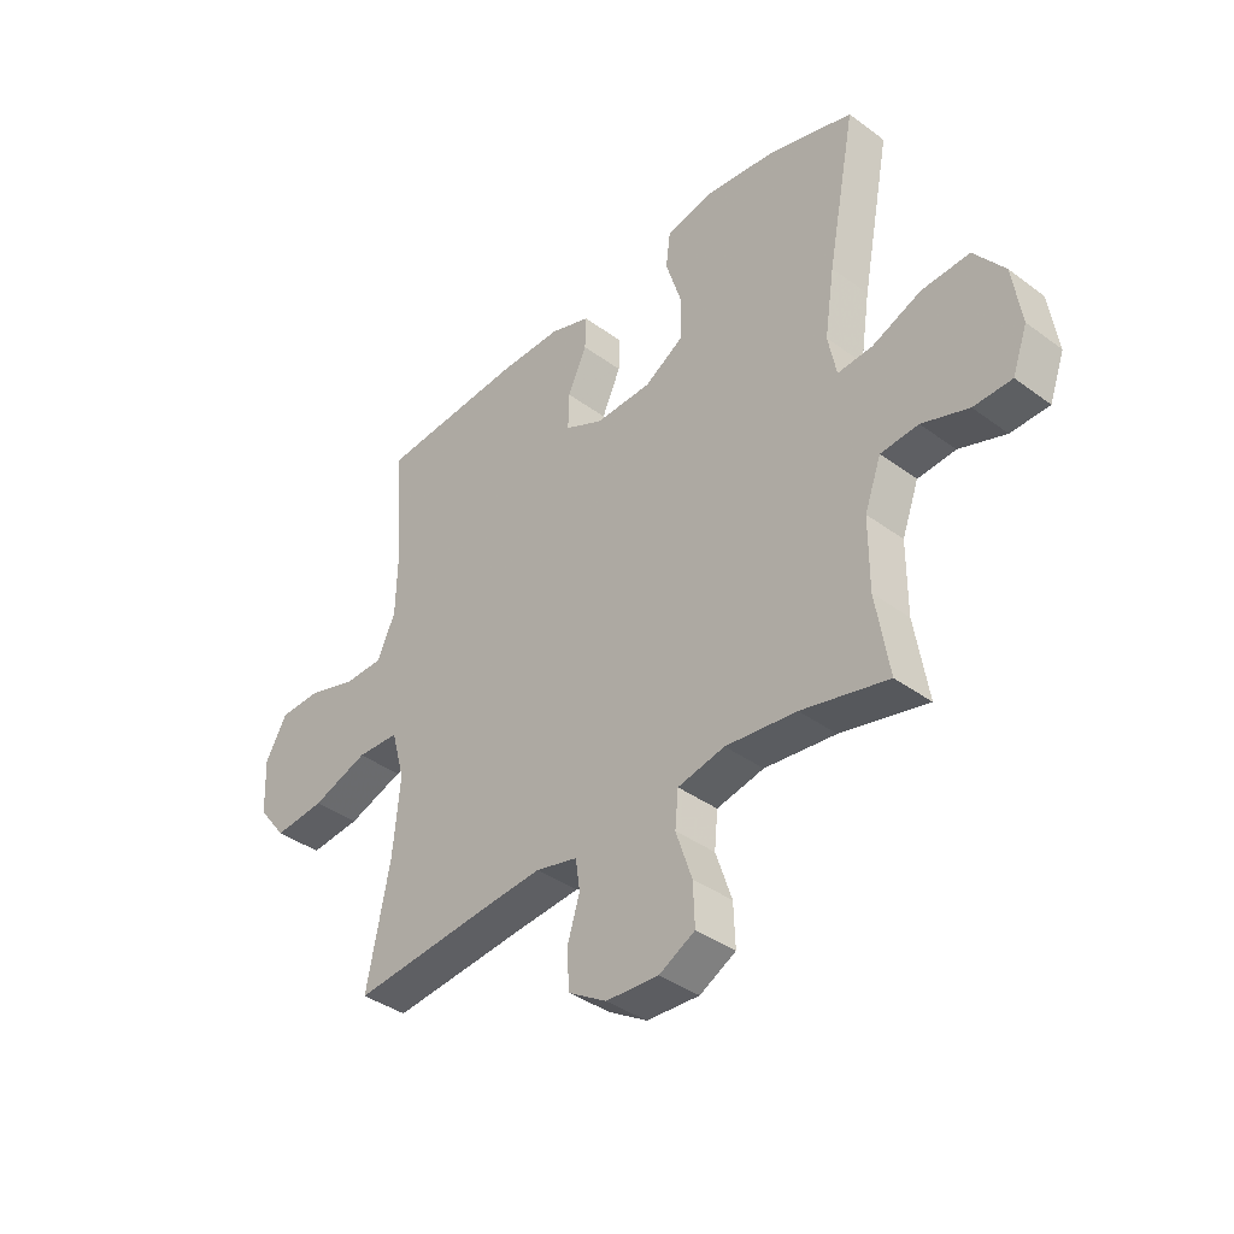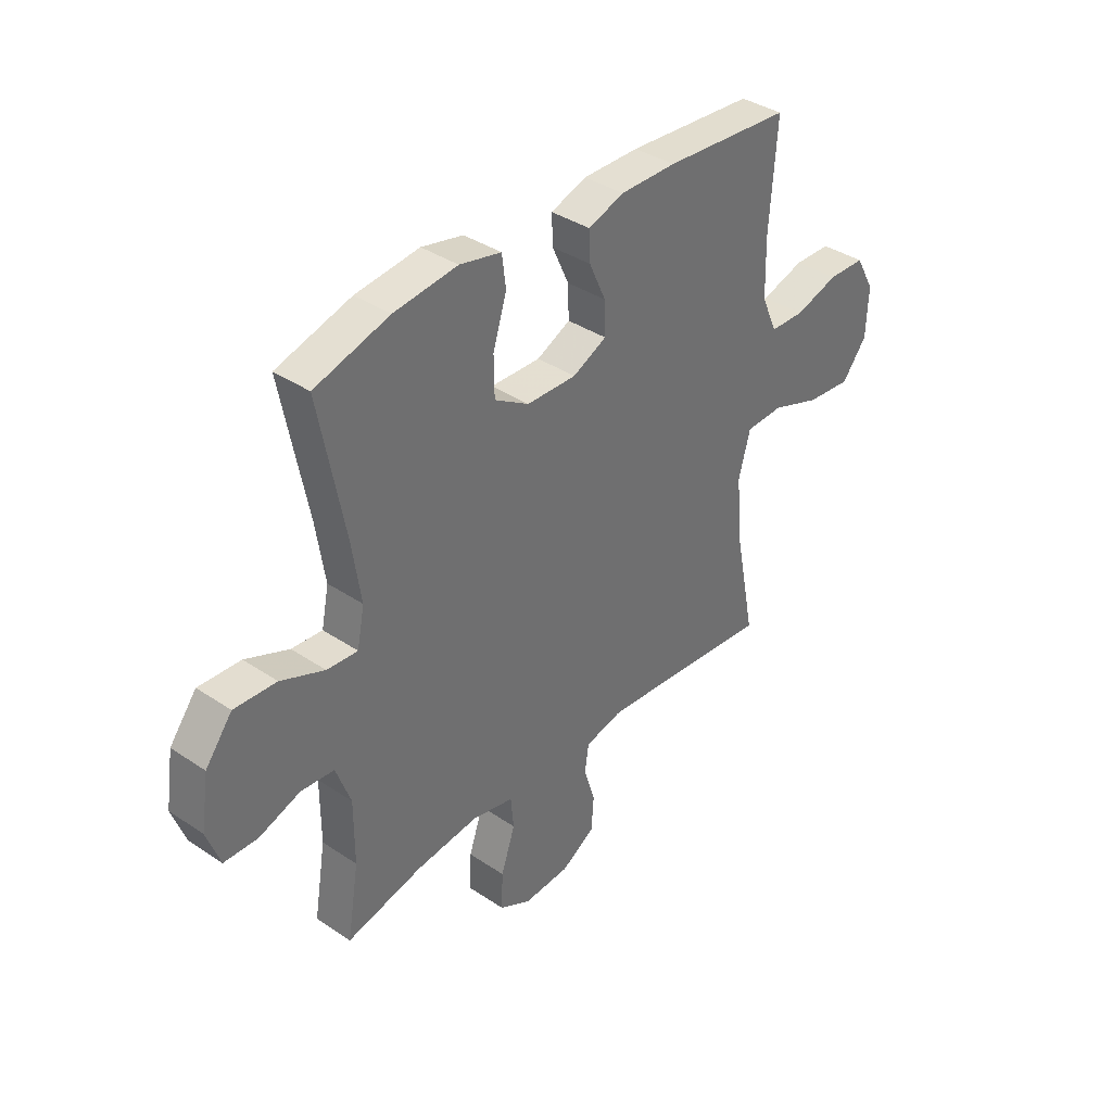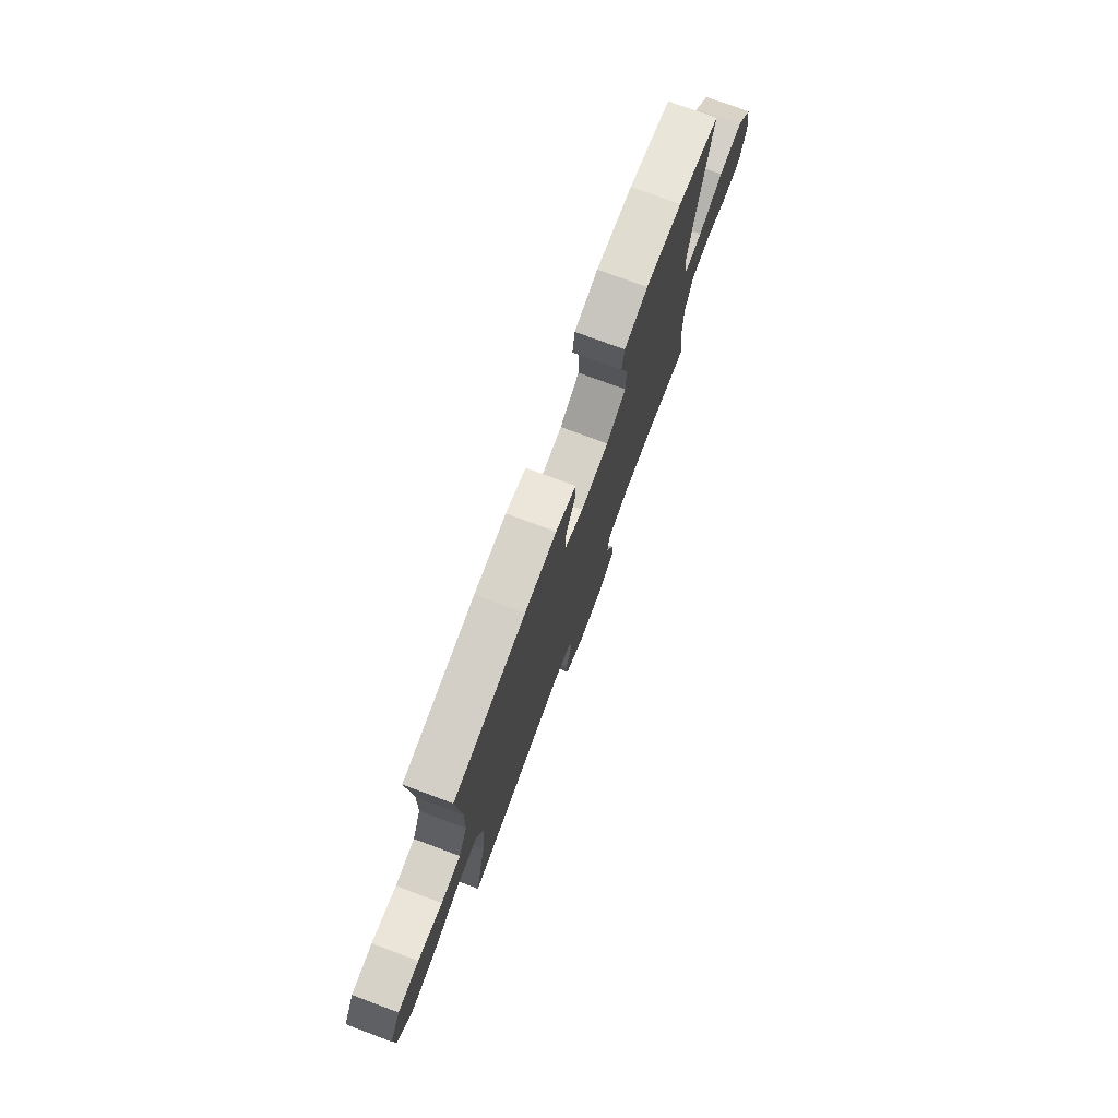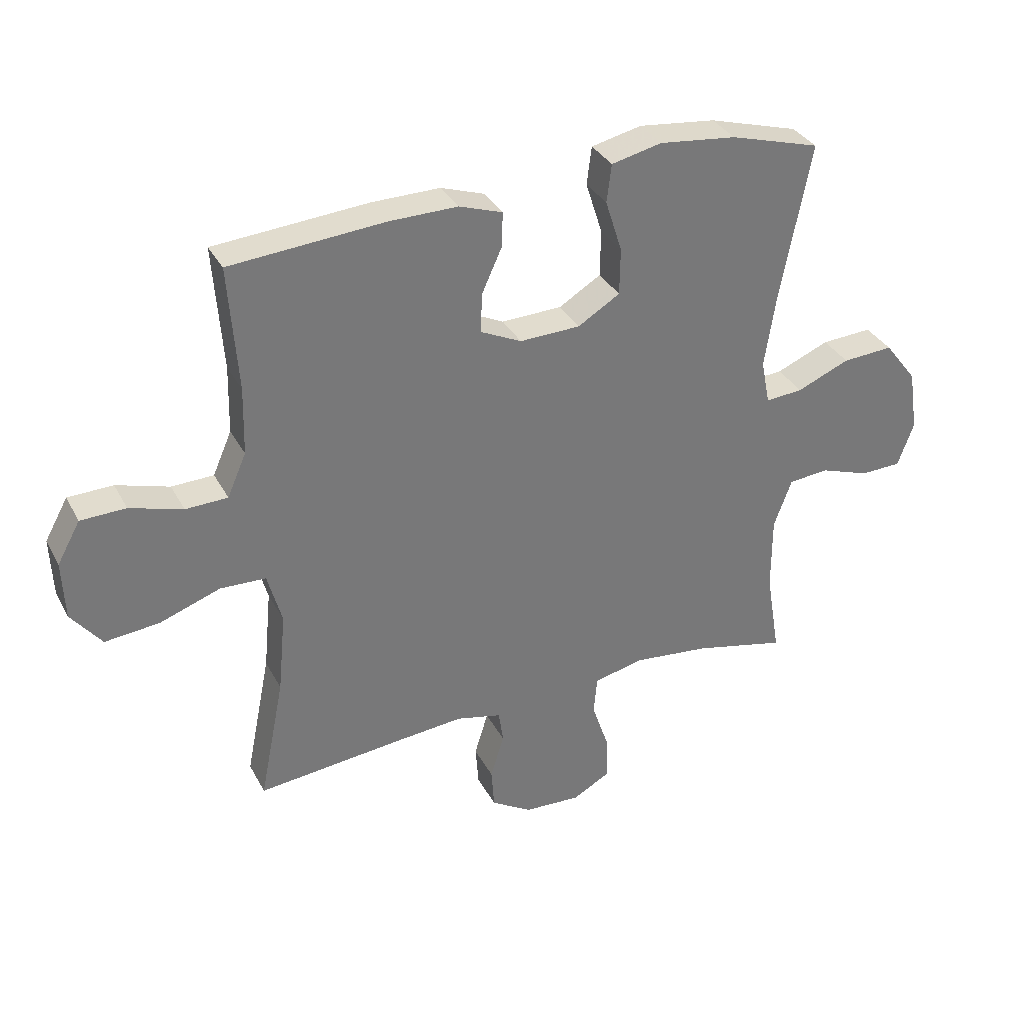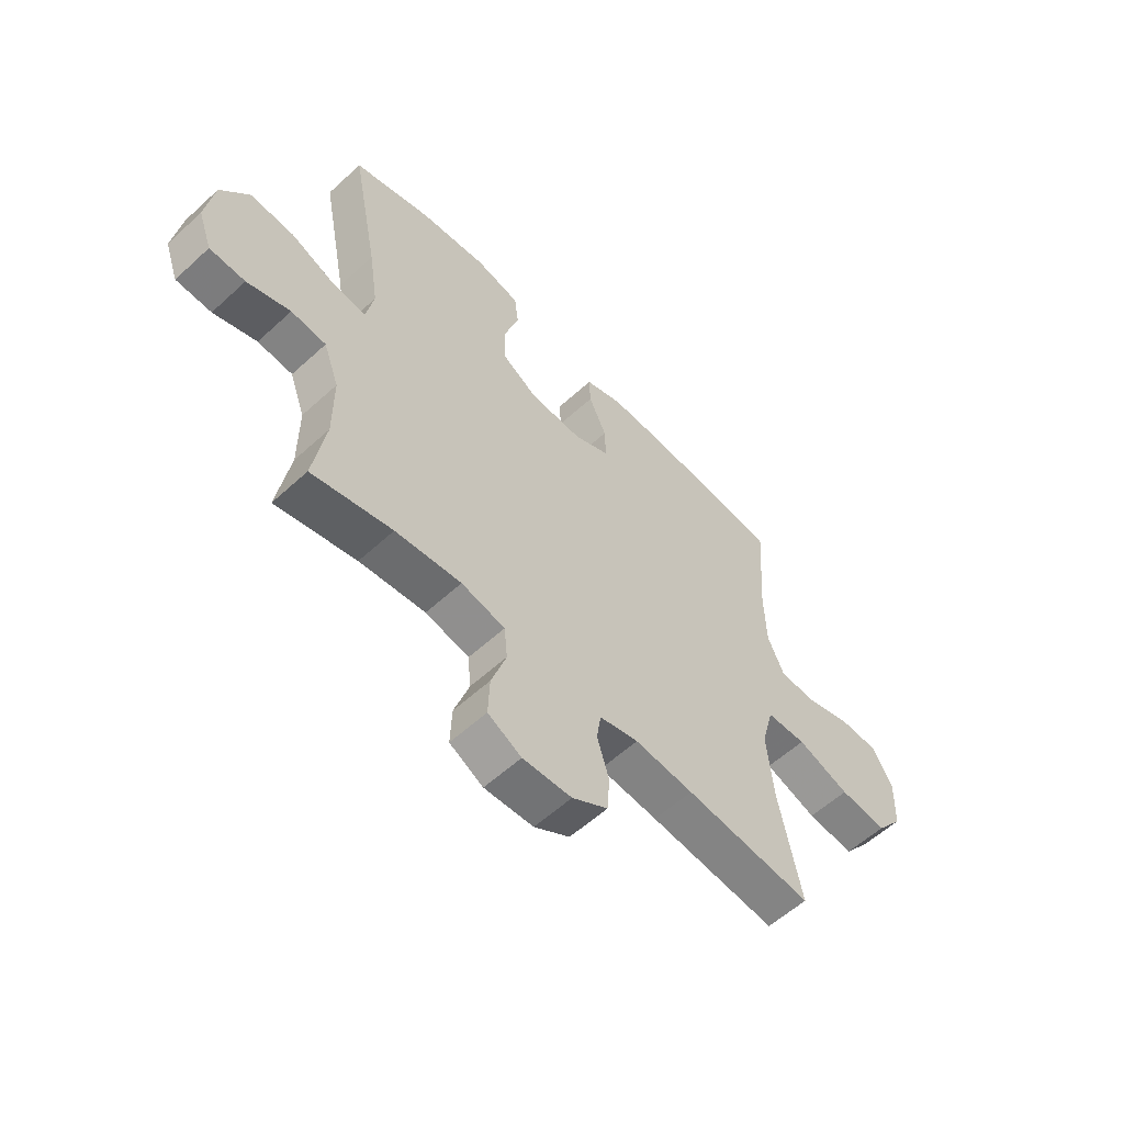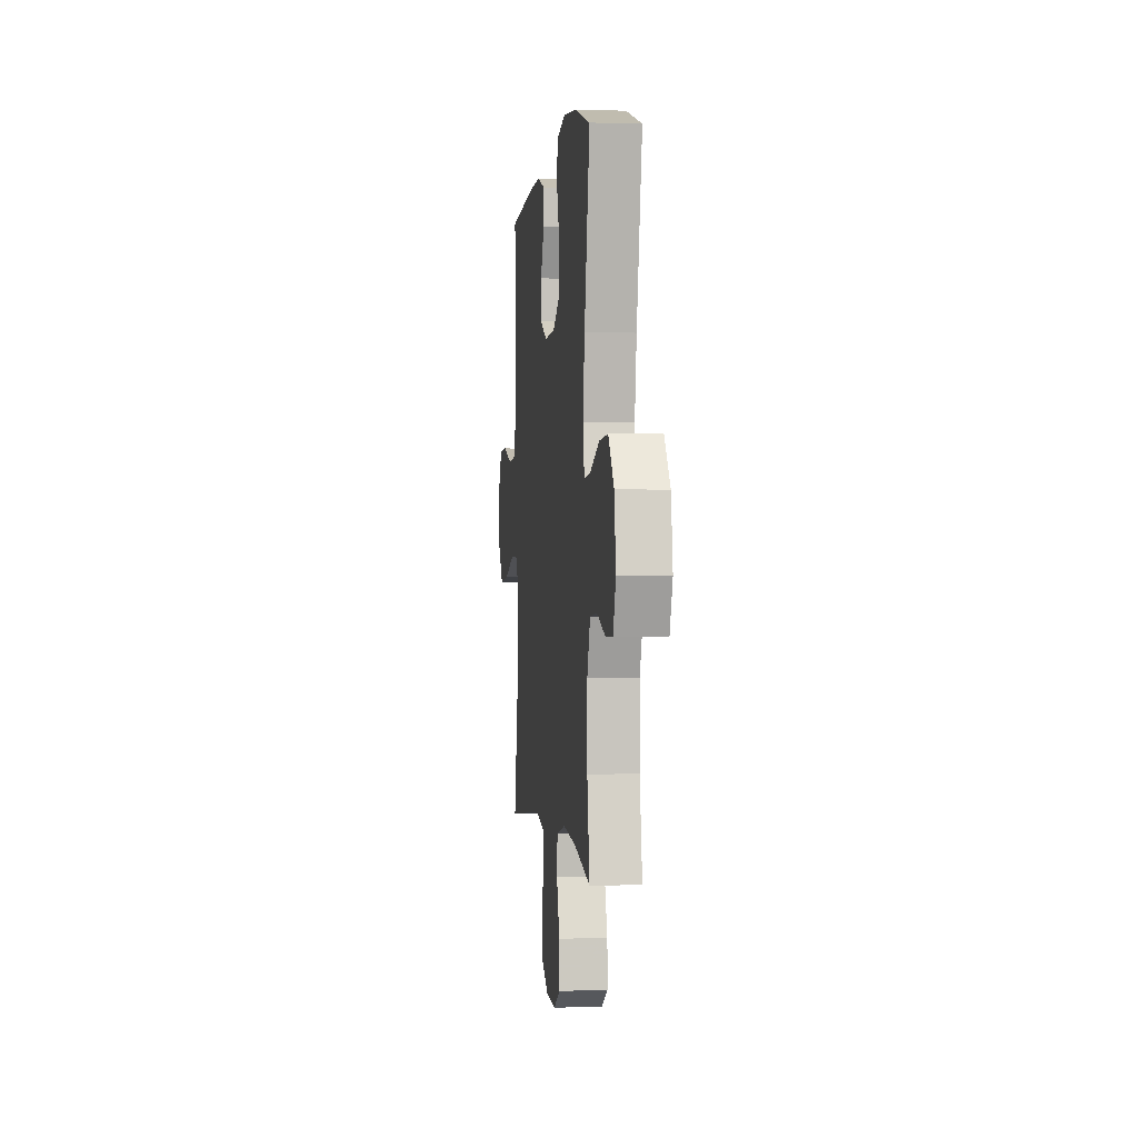
<metadata>
{"format":"obj","ext":"obj","renderer":"f3d","projection":"perspective","resolution":1024,"background":"white","views":[{"elev":-38.5,"azim":-132.9,"up":"+Z"},{"elev":37.5,"azim":-49.3,"up":"+Z"},{"elev":76.4,"azim":110.4,"up":"+Z"},{"elev":33.9,"azim":155.4,"up":"+Z"},{"elev":-57.8,"azim":-46.5,"up":"+Z"},{"elev":0.0,"azim":-96.8,"up":"+Z"}]}
</metadata>
<code>
v -0.5 0.07 0.5
v -0.348 0.07 0.544
v -0.218 0.07 0.559
v -0.133 0.07 0.54
v -0.125 0.07 0.476
v -0.153 0.07 0.388
v -0.152 0.07 0.309
v -0.081 0.07 0.266
v 0.021 0.07 0.263
v 0.09 0.07 0.296
v 0.088 0.07 0.362
v 0.054 0.07 0.437
v 0.052 0.07 0.496
v 0.125 0.07 0.521
v 0.24 0.07 0.52
v 0.5 0.07 0.5
v 0.485 0.07 0.29
v 0.488 0.07 0.176
v 0.52 0.07 0.103
v 0.591 0.07 0.101
v 0.68 0.07 0.128
v 0.756 0.07 0.126
v 0.795 0.07 0.056
v 0.791 0.07 -0.043
v 0.74 0.07 -0.108
v 0.648 0.07 -0.099
v 0.546 0.07 -0.063
v 0.469 0.07 -0.066
v 0.445 0.07 -0.154
v 0.458 0.07 -0.29
v 0.5 0.07 -0.5
v 0.252 0.07 -0.475
v 0.138 0.07 -0.465
v 0.062 0.07 -0.483
v 0.054 0.07 -0.538
v 0.077 0.07 -0.613
v 0.072 0.07 -0.682
v 0.003 0.07 -0.724
v -0.092 0.07 -0.729
v -0.157 0.07 -0.694
v -0.154 0.07 -0.619
v -0.125 0.07 -0.533
v -0.131 0.07 -0.469
v -0.216 0.07 -0.45
v -0.344 0.07 -0.464
v -0.5 0.07 -0.5
v -0.476 0.07 -0.356
v -0.476 0.07 -0.229
v -0.506 0.07 -0.147
v -0.574 0.07 -0.141
v -0.658 0.07 -0.17
v -0.727 0.07 -0.168
v -0.754 0.07 -0.093
v -0.738 0.07 0.012
v -0.683 0.07 0.083
v -0.597 0.07 0.078
v -0.508 0.07 0.041
v -0.445 0.07 0.036
v -0.43 0.07 0.111
v -0.448 0.07 0.23
v -0.5 0 0.5
v -0.348 0 0.544
v -0.218 0 0.559
v -0.133 0 0.54
v -0.125 0 0.476
v -0.153 0 0.388
v -0.152 0 0.309
v -0.081 0 0.266
v 0.021 0 0.263
v 0.09 0 0.296
v 0.088 0 0.362
v 0.054 0 0.437
v 0.052 0 0.496
v 0.125 0 0.521
v 0.24 0 0.52
v 0.5 0 0.5
v 0.485 0 0.29
v 0.488 0 0.176
v 0.52 0 0.103
v 0.591 0 0.101
v 0.68 0 0.128
v 0.756 0 0.126
v 0.795 0 0.056
v 0.791 0 -0.043
v 0.74 0 -0.108
v 0.648 0 -0.099
v 0.546 0 -0.063
v 0.469 0 -0.066
v 0.445 0 -0.154
v 0.458 0 -0.29
v 0.5 0 -0.5
v 0.252 0 -0.475
v 0.138 0 -0.465
v 0.062 0 -0.483
v 0.054 0 -0.538
v 0.077 0 -0.613
v 0.072 0 -0.682
v 0.003 0 -0.724
v -0.092 0 -0.729
v -0.157 0 -0.694
v -0.154 0 -0.619
v -0.125 0 -0.533
v -0.131 0 -0.469
v -0.216 0 -0.45
v -0.344 0 -0.464
v -0.5 0 -0.5
v -0.476 0 -0.356
v -0.476 0 -0.229
v -0.506 0 -0.147
v -0.574 0 -0.141
v -0.658 0 -0.17
v -0.727 0 -0.168
v -0.754 0 -0.093
v -0.738 0 0.012
v -0.683 0 0.083
v -0.597 0 0.078
v -0.508 0 0.041
v -0.445 0 0.036
v -0.43 0 0.111
v -0.448 0 0.23
f 54 55 56 57
f 54 57 58
f 53 54 58
f 50 51 52 53
f 49 50 53 58
f 48 49 58
f 47 48 58 59
f 45 46 47
f 44 45 47 59
f 39 40 41 42
f 39 42 43
f 38 39 43
f 35 36 37 38
f 34 35 38 43
f 33 34 43 44
f 30 31 32
f 29 30 32 33
f 28 29 33 44
f 24 25 26 27
f 24 27 28
f 23 24 28
f 20 21 22 23
f 19 20 23 28
f 18 19 28 44
f 14 15 16 17
f 11 12 13 14
f 10 11 14 17
f 9 10 17 18
f 3 4 5 6
f 3 6 7
f 60 1 2 3
f 60 3 7
f 59 60 7 8
f 18 44 59
f 8 9 18 59
f 117 116 115 114
f 118 117 114
f 118 114 113
f 113 112 111 110
f 118 113 110 109
f 118 109 108
f 119 118 108 107
f 107 106 105
f 119 107 105 104
f 102 101 100 99
f 103 102 99
f 103 99 98
f 98 97 96 95
f 103 98 95 94
f 104 103 94 93
f 92 91 90
f 93 92 90 89
f 104 93 89 88
f 87 86 85 84
f 88 87 84
f 88 84 83
f 83 82 81 80
f 88 83 80 79
f 104 88 79 78
f 77 76 75 74
f 74 73 72 71
f 77 74 71 70
f 78 77 70 69
f 66 65 64 63
f 67 66 63
f 63 62 61 120
f 67 63 120
f 68 67 120 119
f 119 104 78
f 119 78 69 68
f 1 61 62 2
f 2 62 63 3
f 3 63 64 4
f 4 64 65 5
f 5 65 66 6
f 6 66 67 7
f 7 67 68 8
f 8 68 69 9
f 9 69 70 10
f 10 70 71 11
f 11 71 72 12
f 12 72 73 13
f 13 73 74 14
f 14 74 75 15
f 15 75 76 16
f 16 76 77 17
f 17 77 78 18
f 18 78 79 19
f 19 79 80 20
f 20 80 81 21
f 21 81 82 22
f 22 82 83 23
f 23 83 84 24
f 24 84 85 25
f 25 85 86 26
f 26 86 87 27
f 27 87 88 28
f 28 88 89 29
f 29 89 90 30
f 30 90 91 31
f 31 91 92 32
f 32 92 93 33
f 33 93 94 34
f 34 94 95 35
f 35 95 96 36
f 36 96 97 37
f 37 97 98 38
f 38 98 99 39
f 39 99 100 40
f 40 100 101 41
f 41 101 102 42
f 42 102 103 43
f 43 103 104 44
f 44 104 105 45
f 45 105 106 46
f 46 106 107 47
f 47 107 108 48
f 48 108 109 49
f 49 109 110 50
f 50 110 111 51
f 51 111 112 52
f 52 112 113 53
f 53 113 114 54
f 54 114 115 55
f 55 115 116 56
f 56 116 117 57
f 57 117 118 58
f 58 118 119 59
f 59 119 120 60
f 60 120 61 1

</code>
